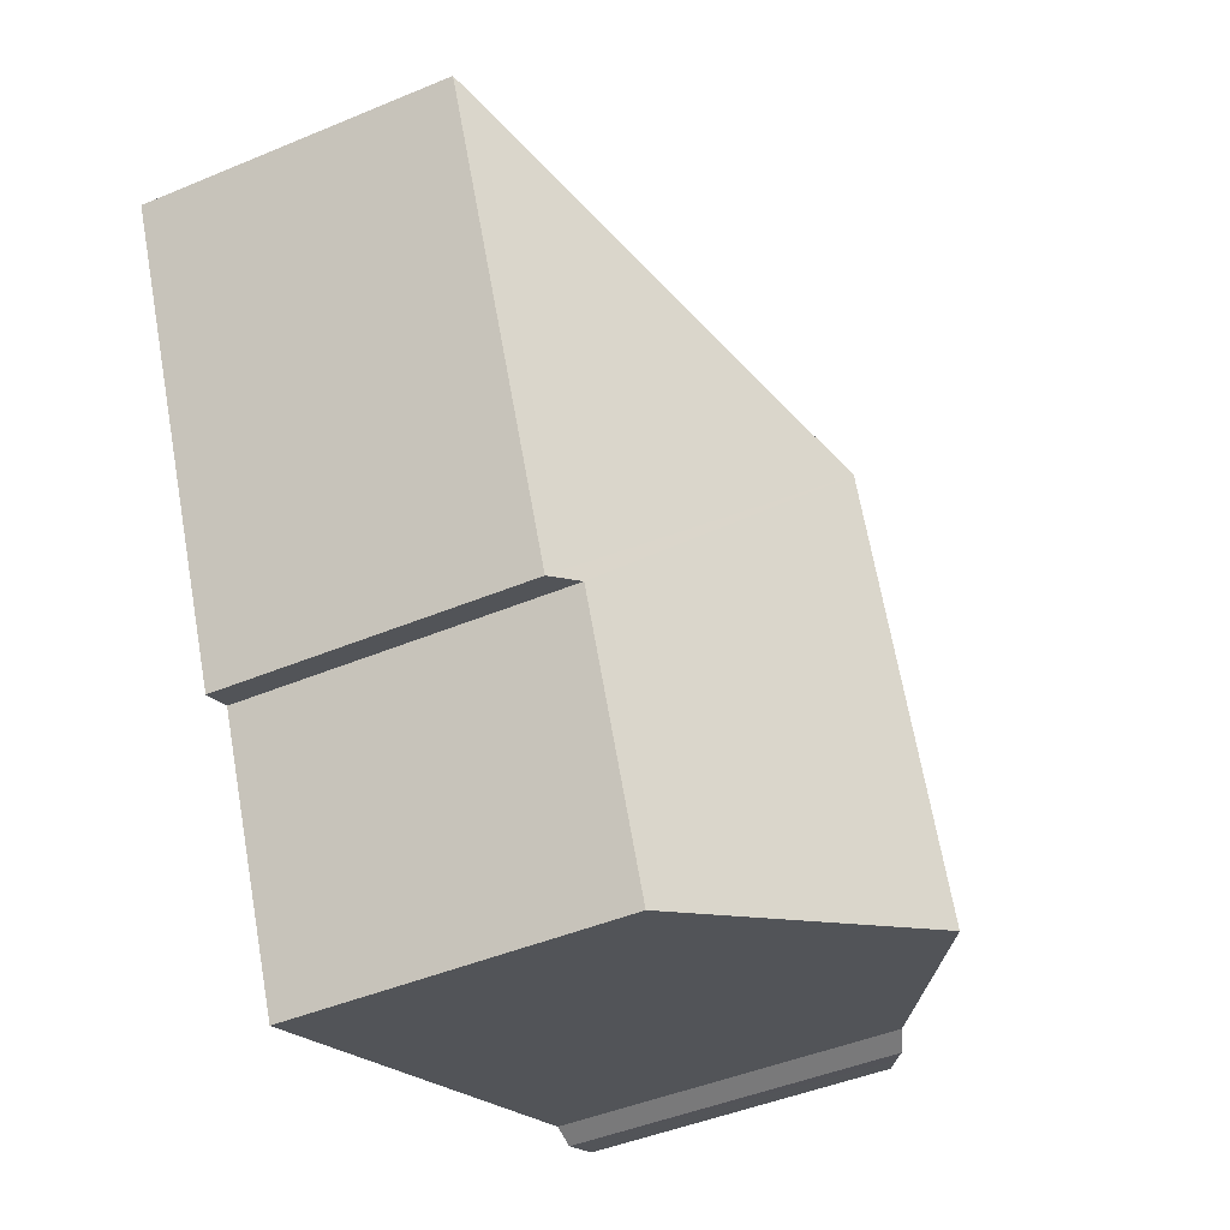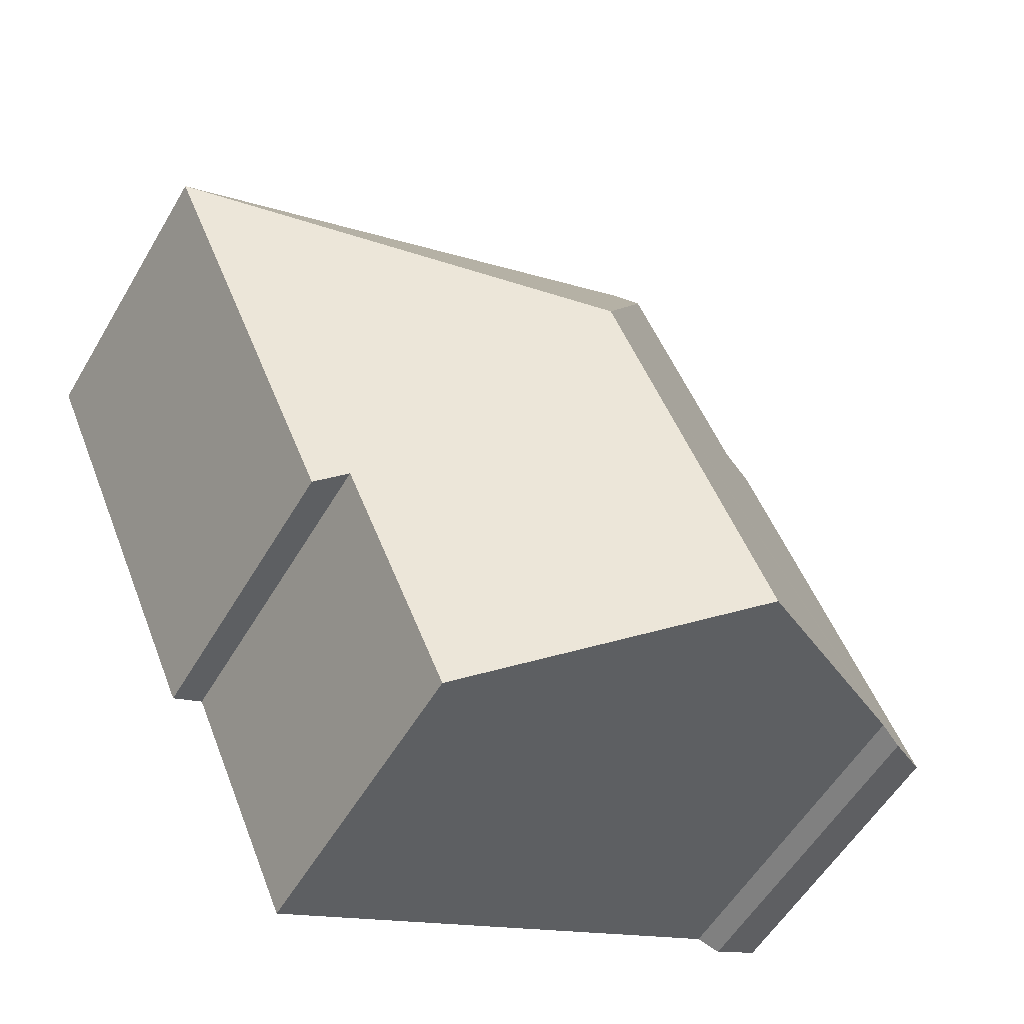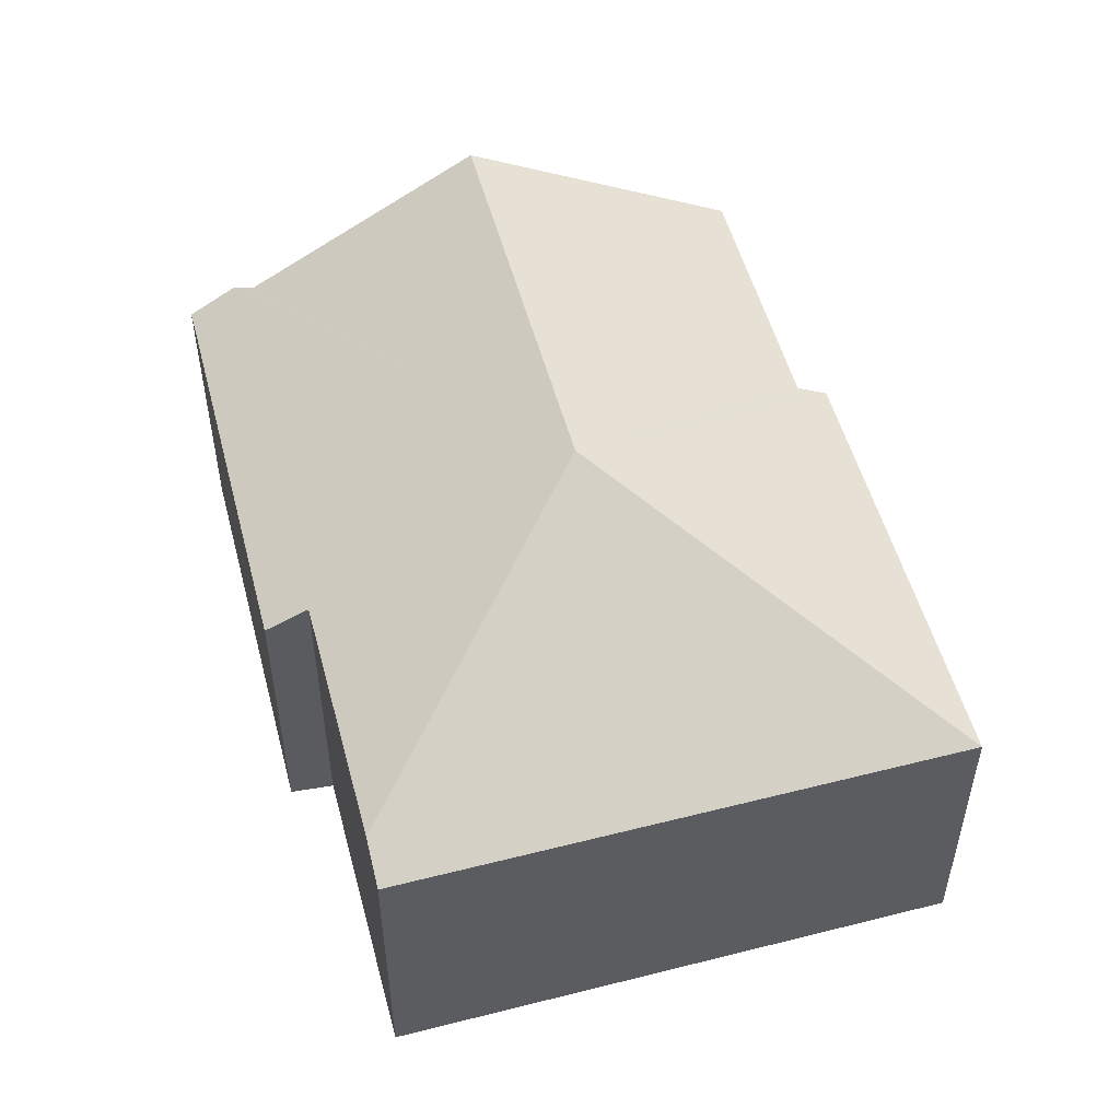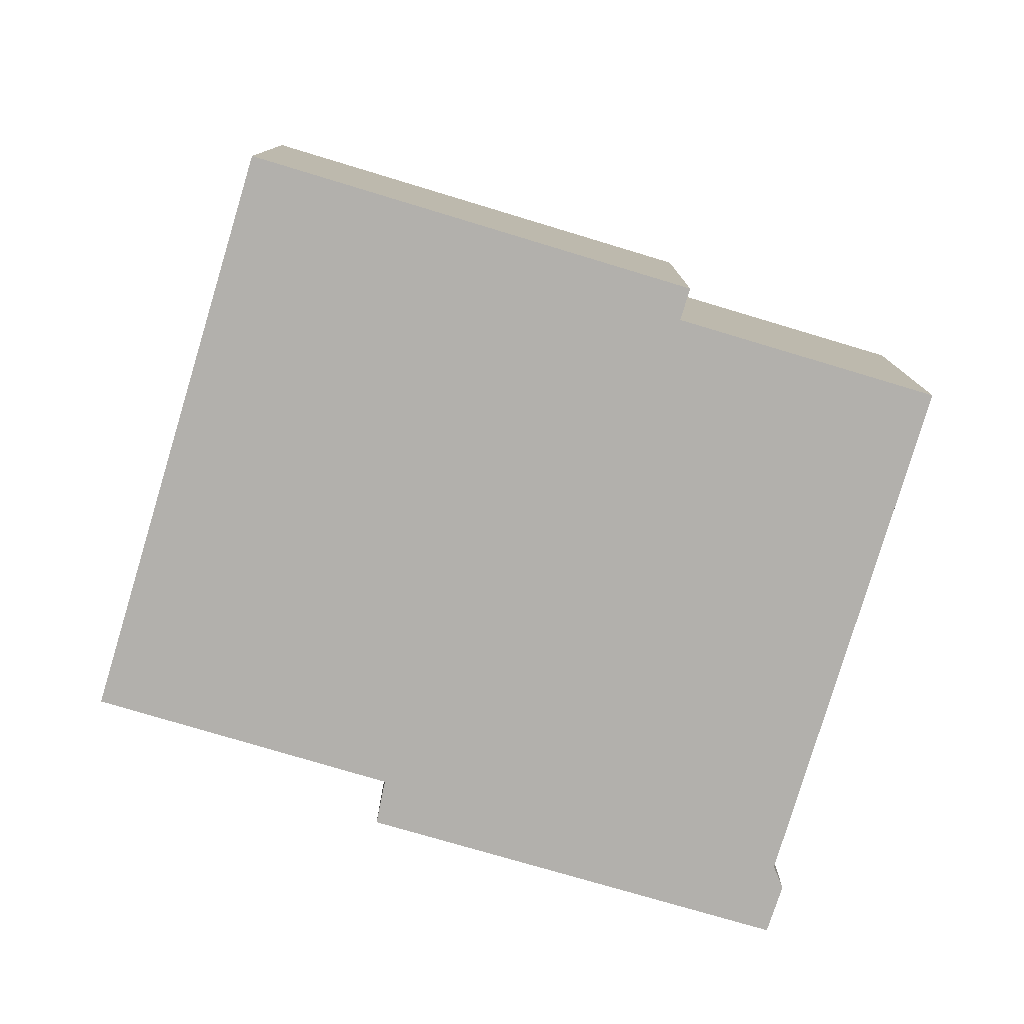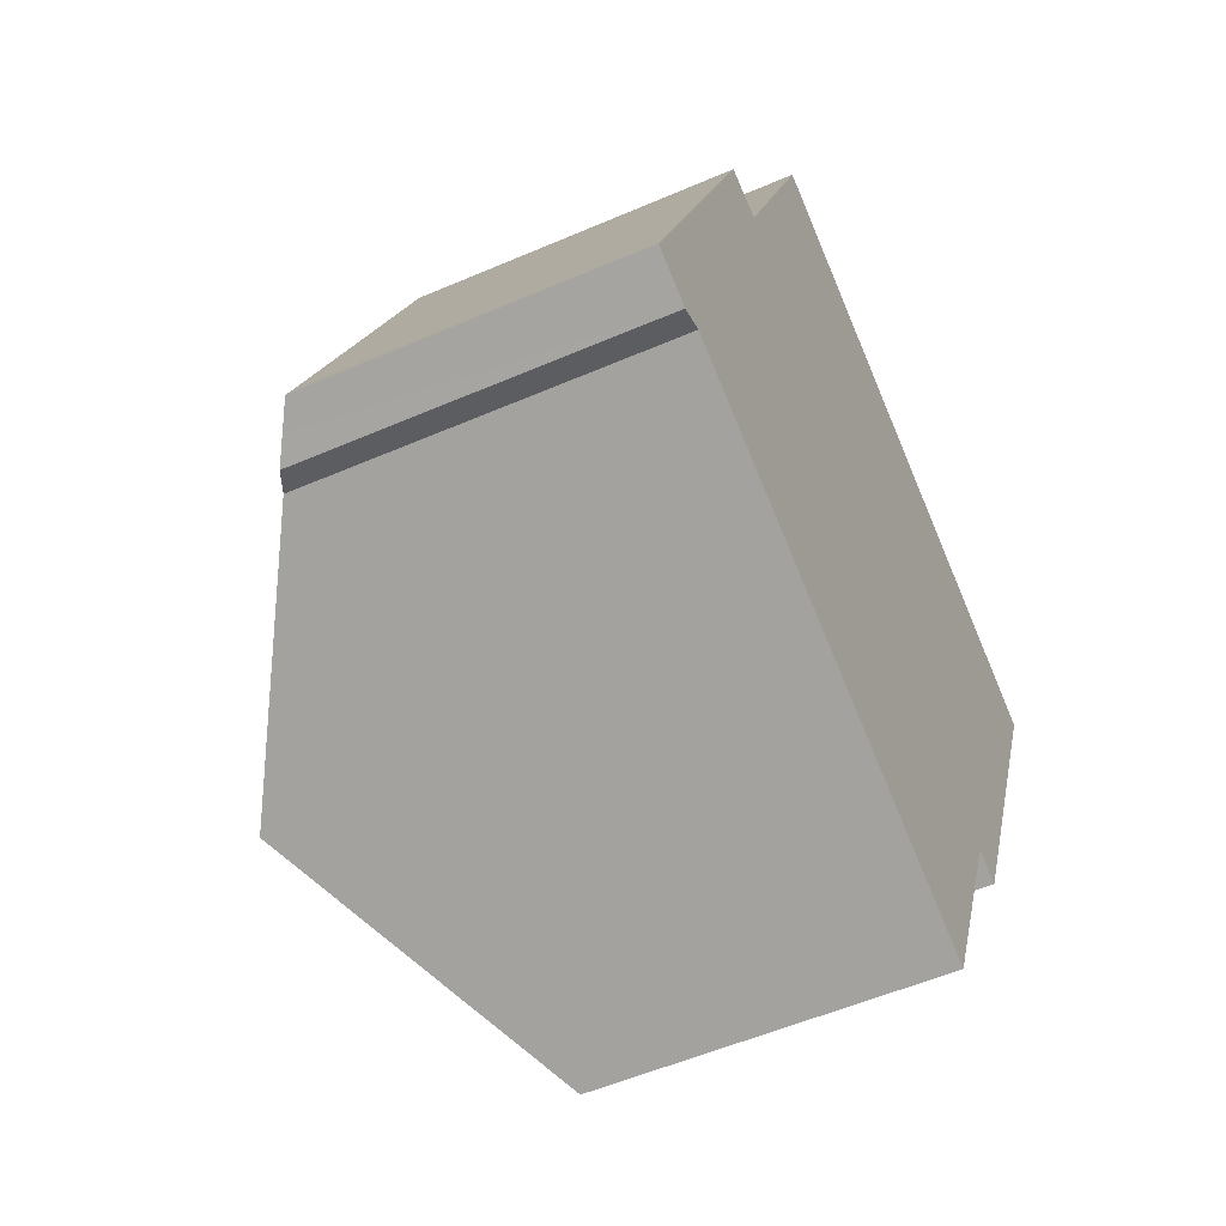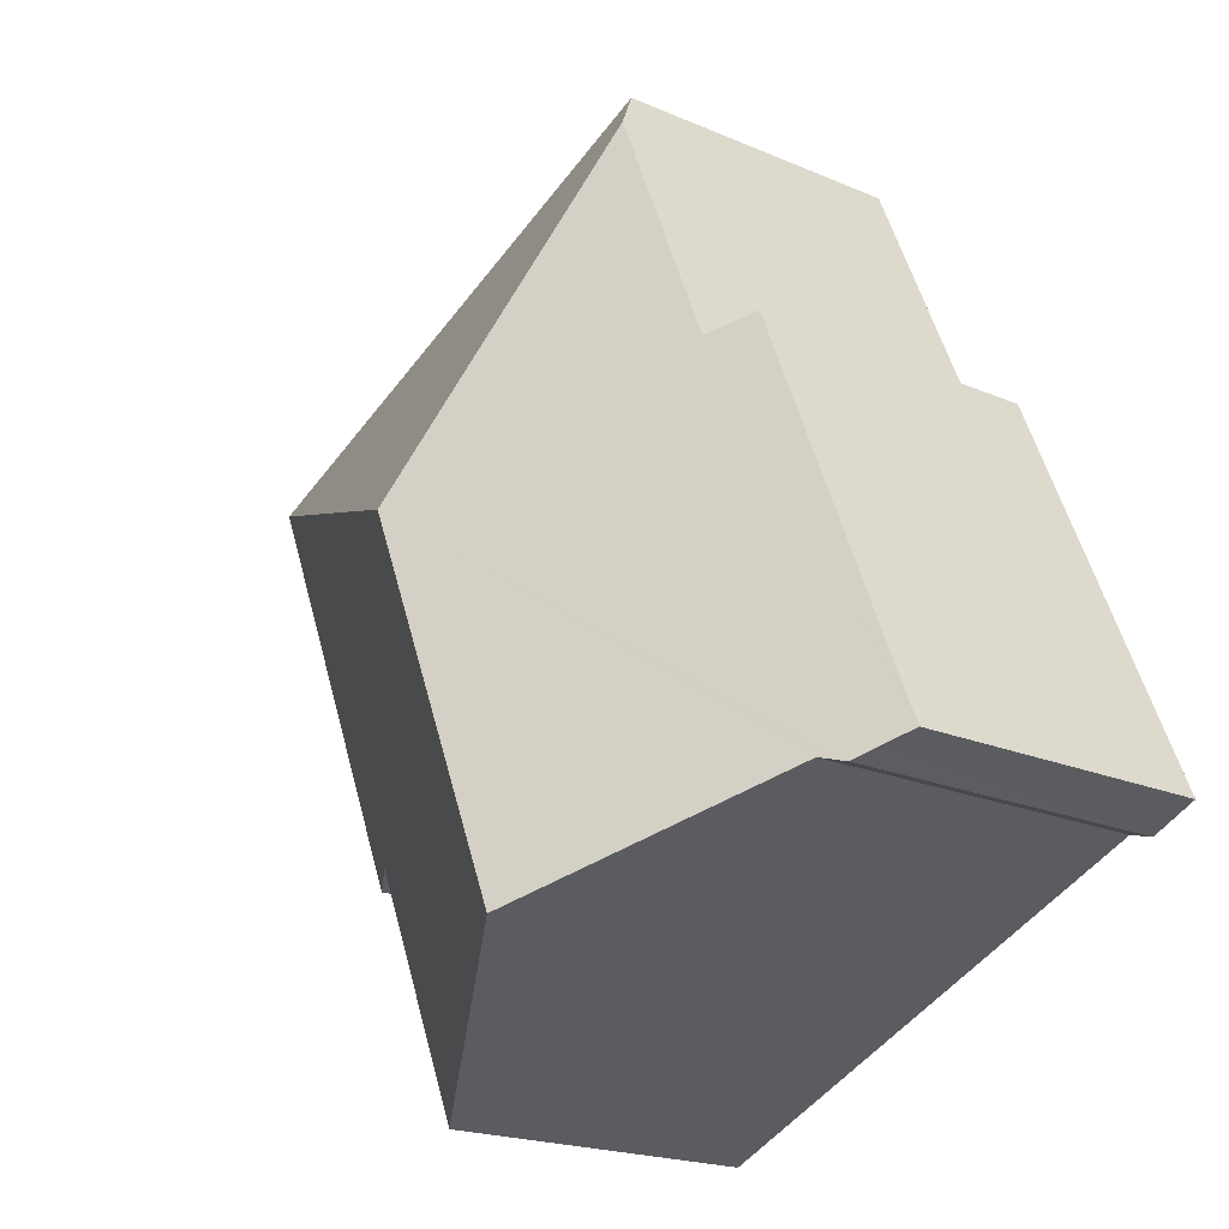
<metadata>
{"format":"obj","ext":"obj","renderer":"f3d","projection":"perspective","resolution":1024,"background":"white","views":[{"elev":-44.5,"azim":116.1,"up":"+Z"},{"elev":-54.8,"azim":150.1,"up":"+Z"},{"elev":53.2,"azim":8.2,"up":"+Y"},{"elev":-78.8,"azim":96.6,"up":"+Y"},{"elev":-53.4,"azim":-65.1,"up":"+Z"},{"elev":-19.7,"azim":-128.9,"up":"+Z"}]}
</metadata>
<code>
v  7.666 7.993 4.51
v  5.564 5.083 11.19
v  14.62 5.083 7.268
v  5.28 5.48 10.52
v  11.57 5.086 0.216
v  11.06 5.391 0.435
v  4.926 7.993 -1.844
v  9.285 5.387 -3.708
v  3.533 5.488 6.435
v  0.768 5.57 -0.353
v  1.172 5.748 -0.238
v  0.158 5.106 0.362
v  2.81 5.071 6.674
v  0 5.105 3.126e-16
v  0.397 5.345 -0.18
v  0.768 2.162e-17 -0.353
v  0 0 0
v  0.397 1.102e-17 -0.18
v  11.06 -2.664e-17 0.435
v  11.57 -1.323e-17 0.216
v  9.285 2.271e-16 -3.708
v  4.926 1.129e-16 -1.844
v  1.172 1.457e-17 -0.238
v  2.81 -4.087e-16 6.674
v  0.158 -2.217e-17 0.362
v  3.533 -3.94e-16 6.435
v  5.564 -6.851e-16 11.19
v  5.28 -6.444e-16 10.52
v  14.62 -4.45e-16 7.268
g defaultobject
f 1 2 3
f 2 1 4
f 5 1 3
f 1 5 6
f 1 6 7
f 7 6 8
f 1 9 4
f 9 1 10
f 10 1 11
f 11 1 7
f 9 12 13
f 12 9 14
f 14 9 15
f 15 9 10
f 16 15 10
f 15 16 14
f 14 16 17
f 17 16 18
f 5 19 6
f 19 5 20
f 21 7 8
f 7 21 11
f 11 21 22
f 11 22 23
f 17 12 14
f 12 17 13
f 13 17 24
f 24 17 25
f 26 4 9
f 4 26 2
f 2 26 27
f 27 26 28
f 13 26 9
f 26 13 24
f 27 3 2
f 3 27 29
f 3 20 5
f 20 3 29
f 19 8 6
f 8 19 21
f 23 10 11
f 10 23 16
f 17 23 25
f 23 17 18
f 23 18 16
f 25 19 24
f 19 25 21
f 21 25 23
f 21 23 22
f 28 29 27
f 29 28 20
f 20 28 26
f 20 26 24
f 20 24 19

</code>
